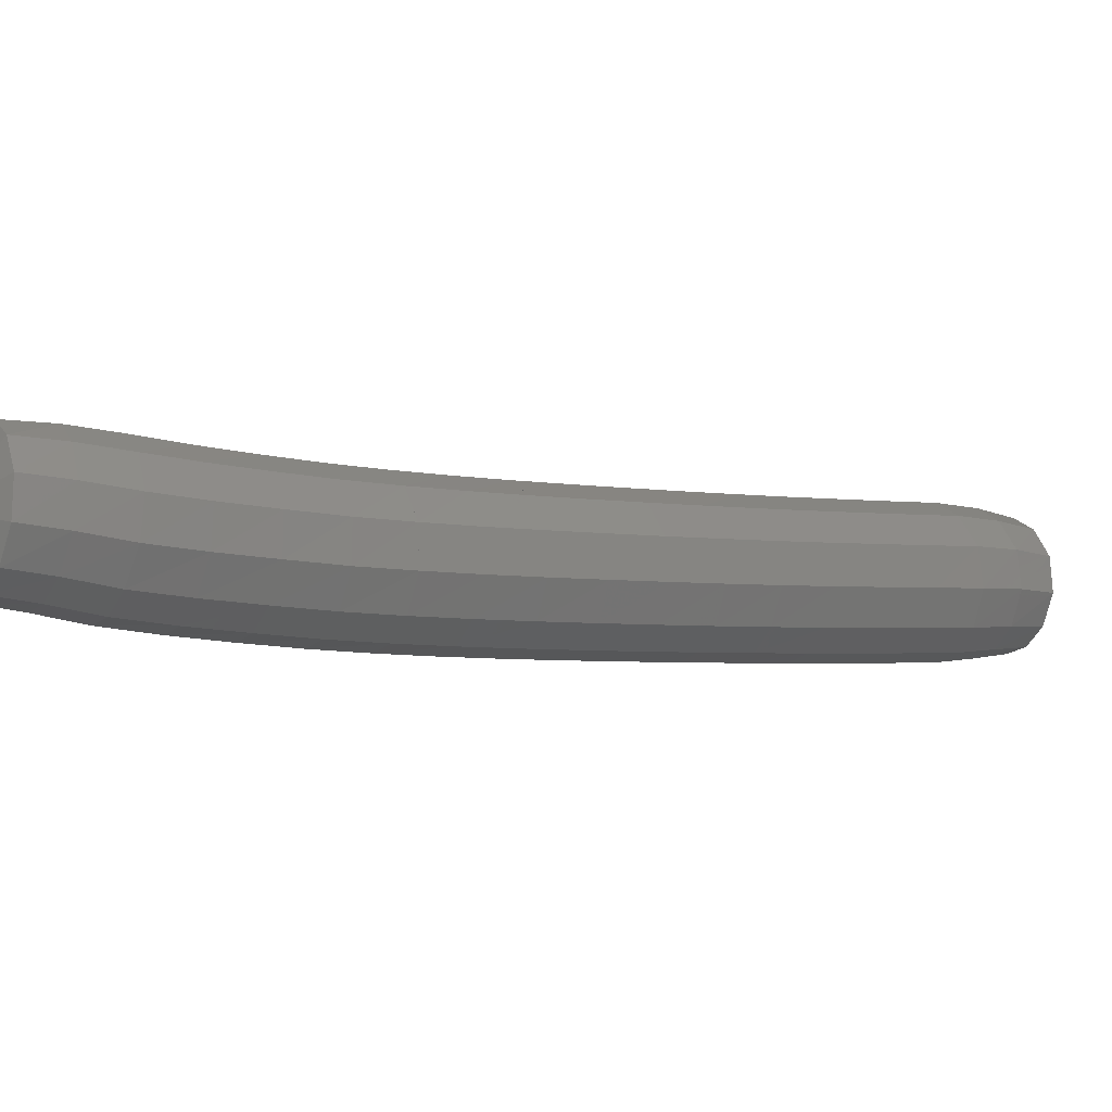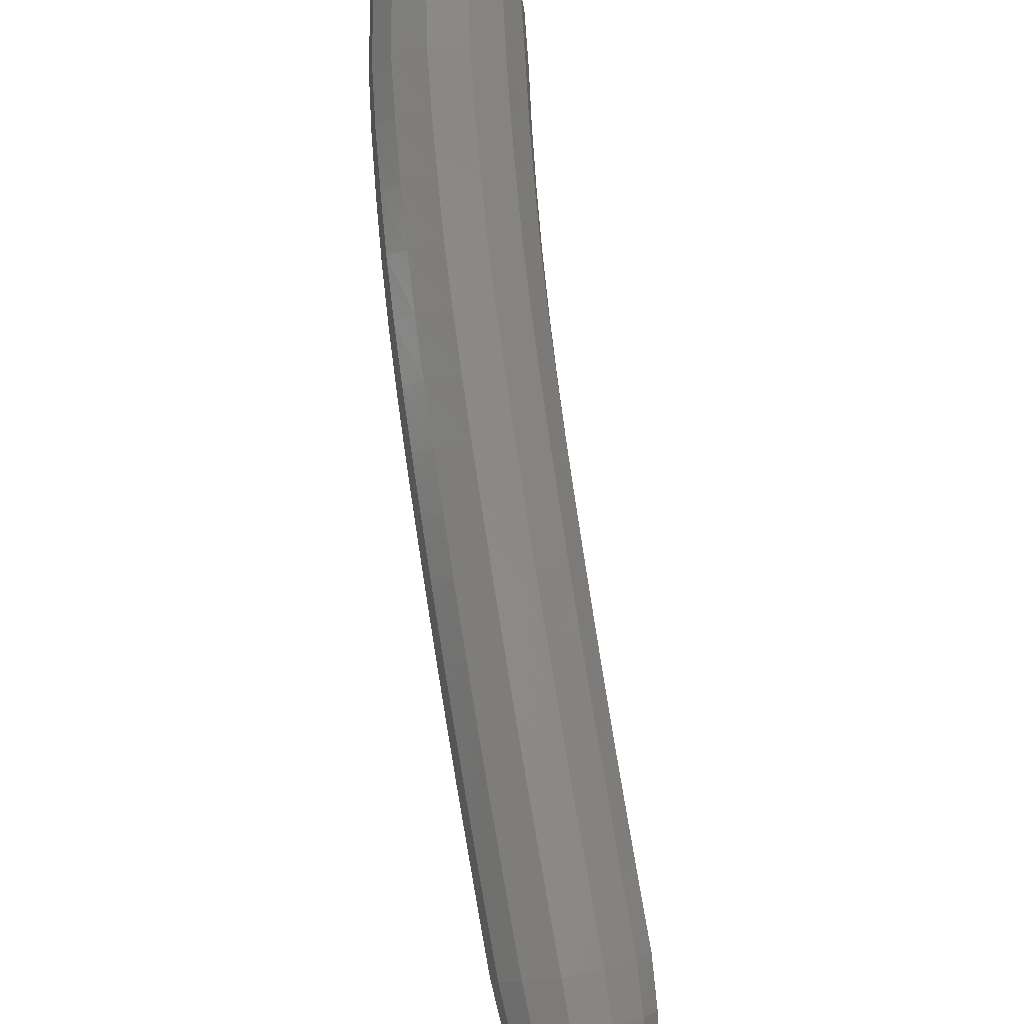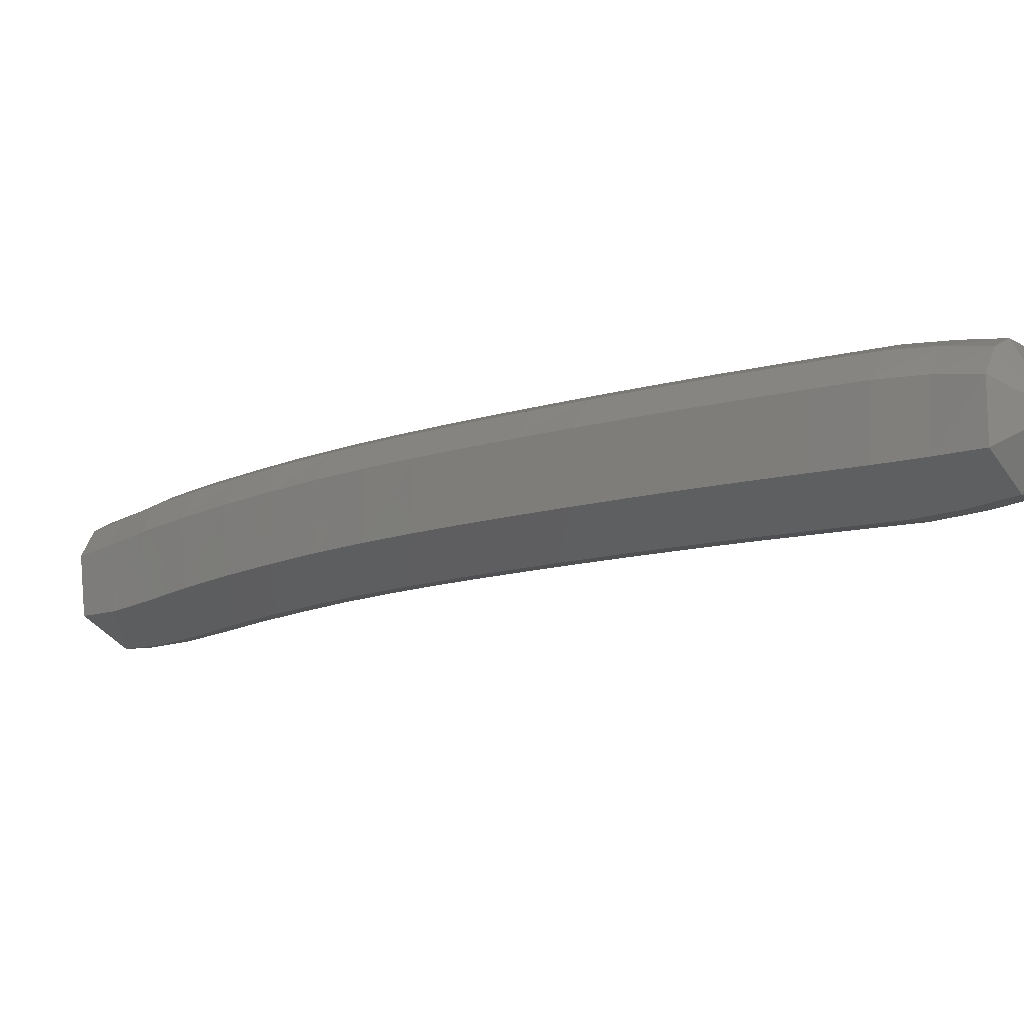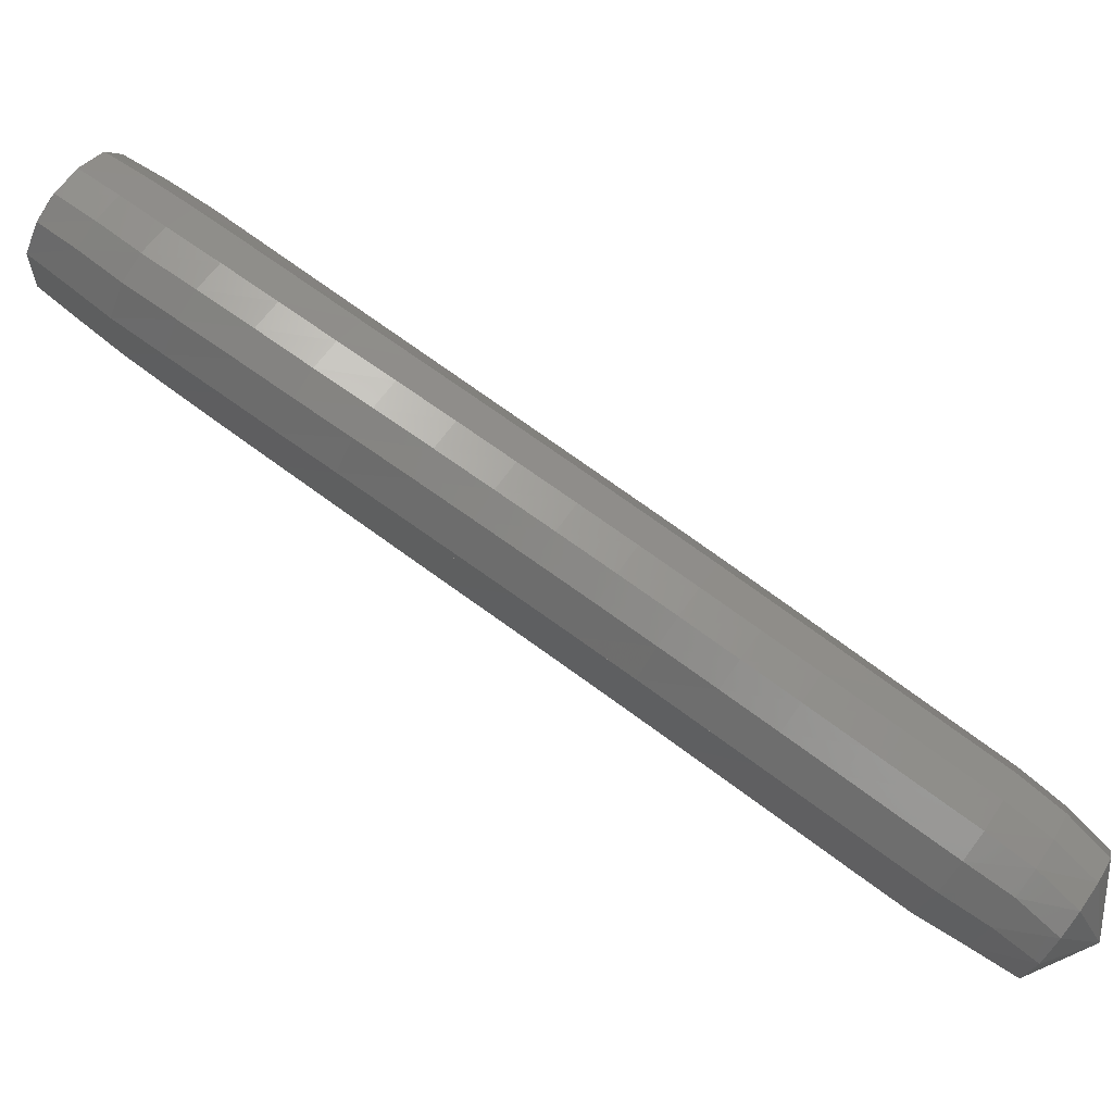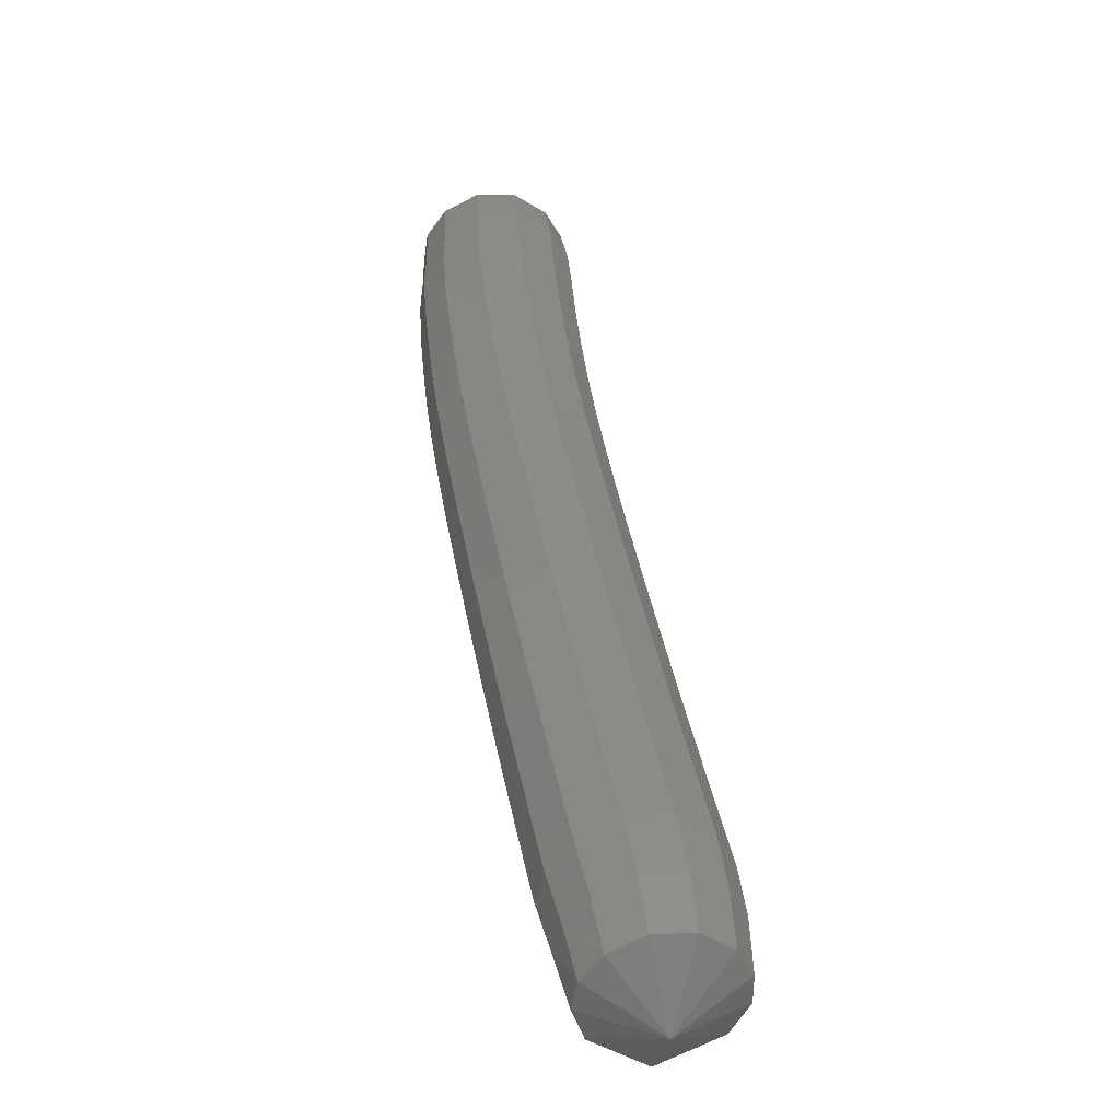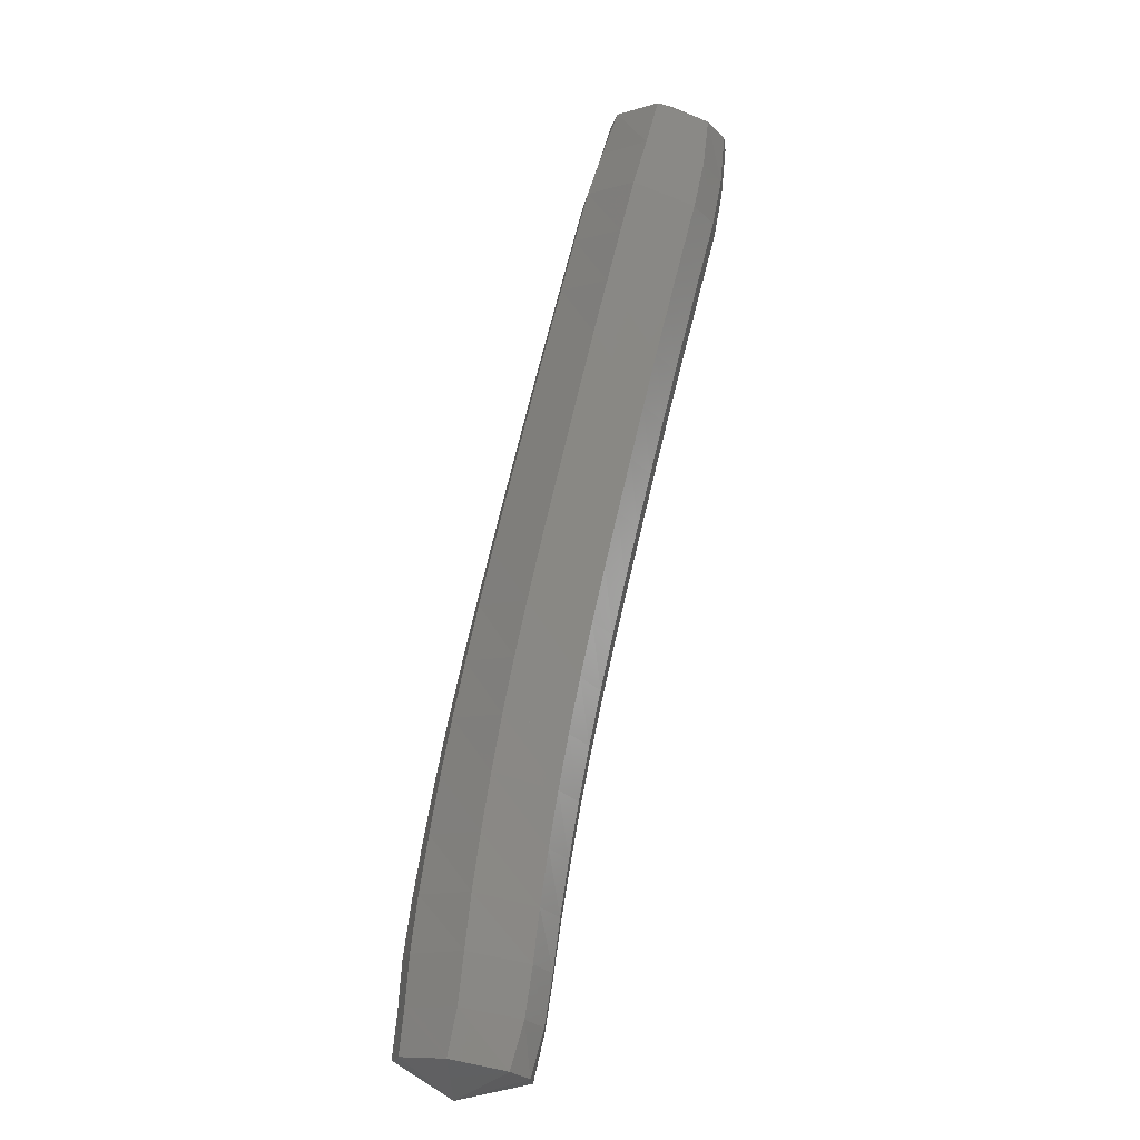
<metadata>
{"format":"stl","ext":"stl","renderer":"f3d","projection":"perspective","resolution":1024,"background":"white","views":[{"elev":79.8,"azim":-76.5,"up":"+Y"},{"elev":52.2,"azim":7.2,"up":"+Y"},{"elev":-77.2,"azim":-54.2,"up":"+Y"},{"elev":4.8,"azim":-61.7,"up":"+Y"},{"elev":2.0,"azim":7.0,"up":"+Y"},{"elev":-54.6,"azim":2.8,"up":"+Z"}]}
</metadata>
<code>
# stl→obj: 211 verts, 440 faces
v 28.65 52.27 222.9
v 28.65 51.63 222.7
v 29.13 51.85 222.8
v 28.74 51.38 223
v 29.25 51.64 223.1
v 28.8 51.13 223.4
v 29.32 51.39 223.5
v 28.87 50.88 223.8
v 29.39 51.14 223.8
v 28.95 50.61 224.2
v 29.47 50.87 224.2
v 29.04 50.34 224.6
v 29.56 50.6 224.6
v 29.13 50.07 225
v 29.66 50.33 225
v 29.24 49.8 225.4
v 29.77 50.05 225.4
v 29.35 49.52 225.8
v 29.88 49.78 225.8
v 29.48 49.24 226.2
v 30.01 49.5 226.2
v 29.6 48.96 226.6
v 30.13 49.22 226.6
v 29.73 48.68 227
v 30.26 48.94 227
v 29.85 48.4 227.4
v 30.39 48.66 227.4
v 29.98 48.12 227.8
v 30.51 48.38 227.8
v 30.12 47.84 228.1
v 30.65 48.1 228.1
v 30.25 47.56 228.5
v 30.78 47.81 228.5
v 30.38 47.28 228.9
v 30.91 47.54 228.9
v 30.51 47.07 229.3
v 31.01 47.31 229.3
v 30.63 46.85 229.6
v 31.07 47.06 229.6
v 30.78 47.13 230.1
v 29.27 52.07 222.9
v 29.39 51.87 223.2
v 29.47 51.64 223.6
v 29.54 51.38 224
v 29.62 51.11 224.4
v 29.72 50.84 224.8
v 29.82 50.57 225.1
v 29.93 50.3 225.5
v 30.05 50.02 225.9
v 30.17 49.74 226.3
v 30.29 49.46 226.7
v 30.42 49.18 227.1
v 30.55 48.9 227.5
v 30.68 48.62 227.9
v 30.81 48.34 228.3
v 30.95 48.05 228.6
v 31.08 47.78 229
v 31.17 47.54 229.4
v 31.22 47.27 229.7
v 29.28 52.27 223
v 29.38 52.08 223.4
v 29.46 51.85 223.7
v 29.53 51.59 224.1
v 29.62 51.32 224.5
v 29.72 51.05 224.9
v 29.82 50.78 225.3
v 29.94 50.5 225.7
v 30.05 50.23 226.1
v 30.18 49.95 226.5
v 30.31 49.67 226.8
v 30.43 49.39 227.2
v 30.56 49.1 227.6
v 30.7 48.82 228
v 30.83 48.54 228.4
v 30.96 48.26 228.8
v 31.1 47.99 229.2
v 31.19 47.73 229.5
v 31.24 47.45 229.8
v 29.17 52.45 223.2
v 29.26 52.26 223.5
v 29.33 52.03 223.9
v 29.41 51.78 224.3
v 29.5 51.51 224.6
v 29.6 51.24 225
v 29.71 50.96 225.4
v 29.82 50.69 225.8
v 29.94 50.41 226.2
v 30.07 50.13 226.6
v 30.2 49.85 227
v 30.33 49.57 227.4
v 30.46 49.29 227.8
v 30.59 49 228.2
v 30.73 48.72 228.6
v 30.86 48.44 229
v 30.99 48.17 229.3
v 31.09 47.91 229.7
v 31.15 47.62 230
v 28.94 52.58 223.3
v 29.01 52.39 223.6
v 29.07 52.17 224
v 29.16 51.92 224.4
v 29.25 51.65 224.8
v 29.35 51.37 225.2
v 29.47 51.1 225.6
v 29.59 50.83 226
v 29.71 50.55 226.4
v 29.84 50.27 226.8
v 29.97 49.99 227.2
v 30.1 49.71 227.6
v 30.23 49.42 228
v 30.36 49.14 228.4
v 30.5 48.86 228.8
v 30.64 48.58 229.1
v 30.77 48.31 229.5
v 30.87 48.04 229.8
v 30.94 47.74 230.1
v 28.64 52.58 223.4
v 28.7 52.39 223.7
v 28.75 52.17 224.1
v 28.84 51.92 224.5
v 28.94 51.65 224.9
v 29.04 51.37 225.3
v 29.15 51.1 225.7
v 29.27 50.83 226.1
v 29.4 50.55 226.5
v 29.53 50.27 226.9
v 29.66 49.99 227.3
v 29.79 49.71 227.7
v 29.92 49.42 228.1
v 30.06 49.14 228.5
v 30.19 48.86 228.9
v 30.33 48.58 229.2
v 30.46 48.31 229.6
v 30.58 48.04 229.9
v 30.67 47.74 230.2
v 28.37 52.45 223.3
v 28.42 52.26 223.7
v 28.47 52.03 224
v 28.55 51.78 224.4
v 28.65 51.51 224.8
v 28.75 51.24 225.3
v 28.87 50.96 225.7
v 28.99 50.69 226.1
v 29.11 50.41 226.5
v 29.24 50.13 226.9
v 29.37 49.85 227.3
v 29.5 49.57 227.7
v 29.63 49.29 228.1
v 29.77 49 228.5
v 29.9 48.72 228.9
v 30.04 48.44 229.2
v 30.17 48.17 229.6
v 30.3 47.91 229.9
v 30.41 47.62 230.2
v 28.21 52.27 223.2
v 28.26 52.08 223.6
v 28.3 51.85 223.9
v 28.38 51.59 224.3
v 28.47 51.32 224.8
v 28.58 51.05 225.2
v 28.69 50.78 225.6
v 28.81 50.5 226
v 28.93 50.23 226.4
v 29.06 49.95 226.8
v 29.19 49.67 227.2
v 29.32 49.39 227.6
v 29.45 49.1 228
v 29.58 48.82 228.4
v 29.72 48.54 228.8
v 29.85 48.26 229.2
v 29.99 47.99 229.6
v 30.13 47.73 229.9
v 30.25 47.45 230.1
v 28.16 52.07 223.1
v 28.21 51.87 223.4
v 28.25 51.64 223.8
v 28.32 51.38 224.2
v 28.41 51.11 224.6
v 28.51 50.84 225.1
v 28.62 50.57 225.5
v 28.74 50.3 225.9
v 28.86 50.02 226.3
v 28.98 49.74 226.7
v 29.11 49.46 227.1
v 29.24 49.18 227.5
v 29.37 48.9 227.9
v 29.51 48.62 228.3
v 29.64 48.34 228.7
v 29.78 48.05 229.1
v 29.91 47.78 229.4
v 30.05 47.54 229.8
v 30.2 47.27 230
v 28.25 51.85 223
v 28.29 51.64 223.3
v 28.34 51.39 223.6
v 28.41 51.14 224
v 28.49 50.87 224.5
v 28.59 50.6 224.9
v 28.69 50.33 225.3
v 28.81 50.05 225.7
v 28.93 49.78 226.1
v 29.05 49.5 226.5
v 29.18 49.22 226.9
v 29.3 48.94 227.3
v 29.44 48.66 227.7
v 29.57 48.38 228.1
v 29.7 48.1 228.5
v 29.83 47.81 228.9
v 29.97 47.54 229.2
v 30.11 47.31 229.6
v 30.26 47.06 229.9
f 1 1 2
f 2 1 3
f 2 3 4
f 4 3 5
f 4 5 6
f 6 5 7
f 6 7 8
f 8 7 9
f 8 9 10
f 10 9 11
f 10 11 12
f 12 11 13
f 12 13 14
f 14 13 15
f 14 15 16
f 16 15 17
f 16 17 18
f 18 17 19
f 18 19 20
f 20 19 21
f 20 21 22
f 22 21 23
f 22 23 24
f 24 23 25
f 24 25 26
f 26 25 27
f 26 27 28
f 28 27 29
f 28 29 30
f 30 29 31
f 30 31 32
f 32 31 33
f 32 33 34
f 34 33 35
f 34 35 36
f 36 35 37
f 36 37 38
f 38 37 39
f 38 39 40
f 40 39 40
f 1 1 3
f 3 1 41
f 3 41 5
f 5 41 42
f 5 42 7
f 7 42 43
f 7 43 9
f 9 43 44
f 9 44 11
f 11 44 45
f 11 45 13
f 13 45 46
f 13 46 15
f 15 46 47
f 15 47 17
f 17 47 48
f 17 48 19
f 19 48 49
f 19 49 21
f 21 49 50
f 21 50 23
f 23 50 51
f 23 51 25
f 25 51 52
f 25 52 27
f 27 52 53
f 27 53 29
f 29 53 54
f 29 54 31
f 31 54 55
f 31 55 33
f 33 55 56
f 33 56 35
f 35 56 57
f 35 57 37
f 37 57 58
f 37 58 39
f 39 58 59
f 39 59 40
f 40 59 40
f 1 1 41
f 41 1 60
f 41 60 42
f 42 60 61
f 42 61 43
f 43 61 62
f 43 62 44
f 44 62 63
f 44 63 45
f 45 63 64
f 45 64 46
f 46 64 65
f 46 65 47
f 47 65 66
f 47 66 48
f 48 66 67
f 48 67 49
f 49 67 68
f 49 68 50
f 50 68 69
f 50 69 51
f 51 69 70
f 51 70 52
f 52 70 71
f 52 71 53
f 53 71 72
f 53 72 54
f 54 72 73
f 54 73 55
f 55 73 74
f 55 74 56
f 56 74 75
f 56 75 57
f 57 75 76
f 57 76 58
f 58 76 77
f 58 77 59
f 59 77 78
f 59 78 40
f 40 78 40
f 1 1 60
f 60 1 79
f 60 79 61
f 61 79 80
f 61 80 62
f 62 80 81
f 62 81 63
f 63 81 82
f 63 82 64
f 64 82 83
f 64 83 65
f 65 83 84
f 65 84 66
f 66 84 85
f 66 85 67
f 67 85 86
f 67 86 68
f 68 86 87
f 68 87 69
f 69 87 88
f 69 88 70
f 70 88 89
f 70 89 71
f 71 89 90
f 71 90 72
f 72 90 91
f 72 91 73
f 73 91 92
f 73 92 74
f 74 92 93
f 74 93 75
f 75 93 94
f 75 94 76
f 76 94 95
f 76 95 77
f 77 95 96
f 77 96 78
f 78 96 97
f 78 97 40
f 40 97 40
f 1 1 79
f 79 1 98
f 79 98 80
f 80 98 99
f 80 99 81
f 81 99 100
f 81 100 82
f 82 100 101
f 82 101 83
f 83 101 102
f 83 102 84
f 84 102 103
f 84 103 85
f 85 103 104
f 85 104 86
f 86 104 105
f 86 105 87
f 87 105 106
f 87 106 88
f 88 106 107
f 88 107 89
f 89 107 108
f 89 108 90
f 90 108 109
f 90 109 91
f 91 109 110
f 91 110 92
f 92 110 111
f 92 111 93
f 93 111 112
f 93 112 94
f 94 112 113
f 94 113 95
f 95 113 114
f 95 114 96
f 96 114 115
f 96 115 97
f 97 115 116
f 97 116 40
f 40 116 40
f 1 1 98
f 98 1 117
f 98 117 99
f 99 117 118
f 99 118 100
f 100 118 119
f 100 119 101
f 101 119 120
f 101 120 102
f 102 120 121
f 102 121 103
f 103 121 122
f 103 122 104
f 104 122 123
f 104 123 105
f 105 123 124
f 105 124 106
f 106 124 125
f 106 125 107
f 107 125 126
f 107 126 108
f 108 126 127
f 108 127 109
f 109 127 128
f 109 128 110
f 110 128 129
f 110 129 111
f 111 129 130
f 111 130 112
f 112 130 131
f 112 131 113
f 113 131 132
f 113 132 114
f 114 132 133
f 114 133 115
f 115 133 134
f 115 134 116
f 116 134 135
f 116 135 40
f 40 135 40
f 1 1 117
f 117 1 136
f 117 136 118
f 118 136 137
f 118 137 119
f 119 137 138
f 119 138 120
f 120 138 139
f 120 139 121
f 121 139 140
f 121 140 122
f 122 140 141
f 122 141 123
f 123 141 142
f 123 142 124
f 124 142 143
f 124 143 125
f 125 143 144
f 125 144 126
f 126 144 145
f 126 145 127
f 127 145 146
f 127 146 128
f 128 146 147
f 128 147 129
f 129 147 148
f 129 148 130
f 130 148 149
f 130 149 131
f 131 149 150
f 131 150 132
f 132 150 151
f 132 151 133
f 133 151 152
f 133 152 134
f 134 152 153
f 134 153 135
f 135 153 154
f 135 154 40
f 40 154 40
f 1 1 136
f 136 1 155
f 136 155 137
f 137 155 156
f 137 156 138
f 138 156 157
f 138 157 139
f 139 157 158
f 139 158 140
f 140 158 159
f 140 159 141
f 141 159 160
f 141 160 142
f 142 160 161
f 142 161 143
f 143 161 162
f 143 162 144
f 144 162 163
f 144 163 145
f 145 163 164
f 145 164 146
f 146 164 165
f 146 165 147
f 147 165 166
f 147 166 148
f 148 166 167
f 148 167 149
f 149 167 168
f 149 168 150
f 150 168 169
f 150 169 151
f 151 169 170
f 151 170 152
f 152 170 171
f 152 171 153
f 153 171 172
f 153 172 154
f 154 172 173
f 154 173 40
f 40 173 40
f 1 1 155
f 155 1 174
f 155 174 156
f 156 174 175
f 156 175 157
f 157 175 176
f 157 176 158
f 158 176 177
f 158 177 159
f 159 177 178
f 159 178 160
f 160 178 179
f 160 179 161
f 161 179 180
f 161 180 162
f 162 180 181
f 162 181 163
f 163 181 182
f 163 182 164
f 164 182 183
f 164 183 165
f 165 183 184
f 165 184 166
f 166 184 185
f 166 185 167
f 167 185 186
f 167 186 168
f 168 186 187
f 168 187 169
f 169 187 188
f 169 188 170
f 170 188 189
f 170 189 171
f 171 189 190
f 171 190 172
f 172 190 191
f 172 191 173
f 173 191 192
f 173 192 40
f 40 192 40
f 1 1 174
f 174 1 193
f 174 193 175
f 175 193 194
f 175 194 176
f 176 194 195
f 176 195 177
f 177 195 196
f 177 196 178
f 178 196 197
f 178 197 179
f 179 197 198
f 179 198 180
f 180 198 199
f 180 199 181
f 181 199 200
f 181 200 182
f 182 200 201
f 182 201 183
f 183 201 202
f 183 202 184
f 184 202 203
f 184 203 185
f 185 203 204
f 185 204 186
f 186 204 205
f 186 205 187
f 187 205 206
f 187 206 188
f 188 206 207
f 188 207 189
f 189 207 208
f 189 208 190
f 190 208 209
f 190 209 191
f 191 209 210
f 191 210 192
f 192 210 211
f 192 211 40
f 40 211 40
f 1 1 193
f 193 1 2
f 193 2 194
f 194 2 4
f 194 4 195
f 195 4 6
f 195 6 196
f 196 6 8
f 196 8 197
f 197 8 10
f 197 10 198
f 198 10 12
f 198 12 199
f 199 12 14
f 199 14 200
f 200 14 16
f 200 16 201
f 201 16 18
f 201 18 202
f 202 18 20
f 202 20 203
f 203 20 22
f 203 22 204
f 204 22 24
f 204 24 205
f 205 24 26
f 205 26 206
f 206 26 28
f 206 28 207
f 207 28 30
f 207 30 208
f 208 30 32
f 208 32 209
f 209 32 34
f 209 34 210
f 210 34 36
f 210 36 211
f 211 36 38
f 211 38 40
f 40 38 40

</code>
